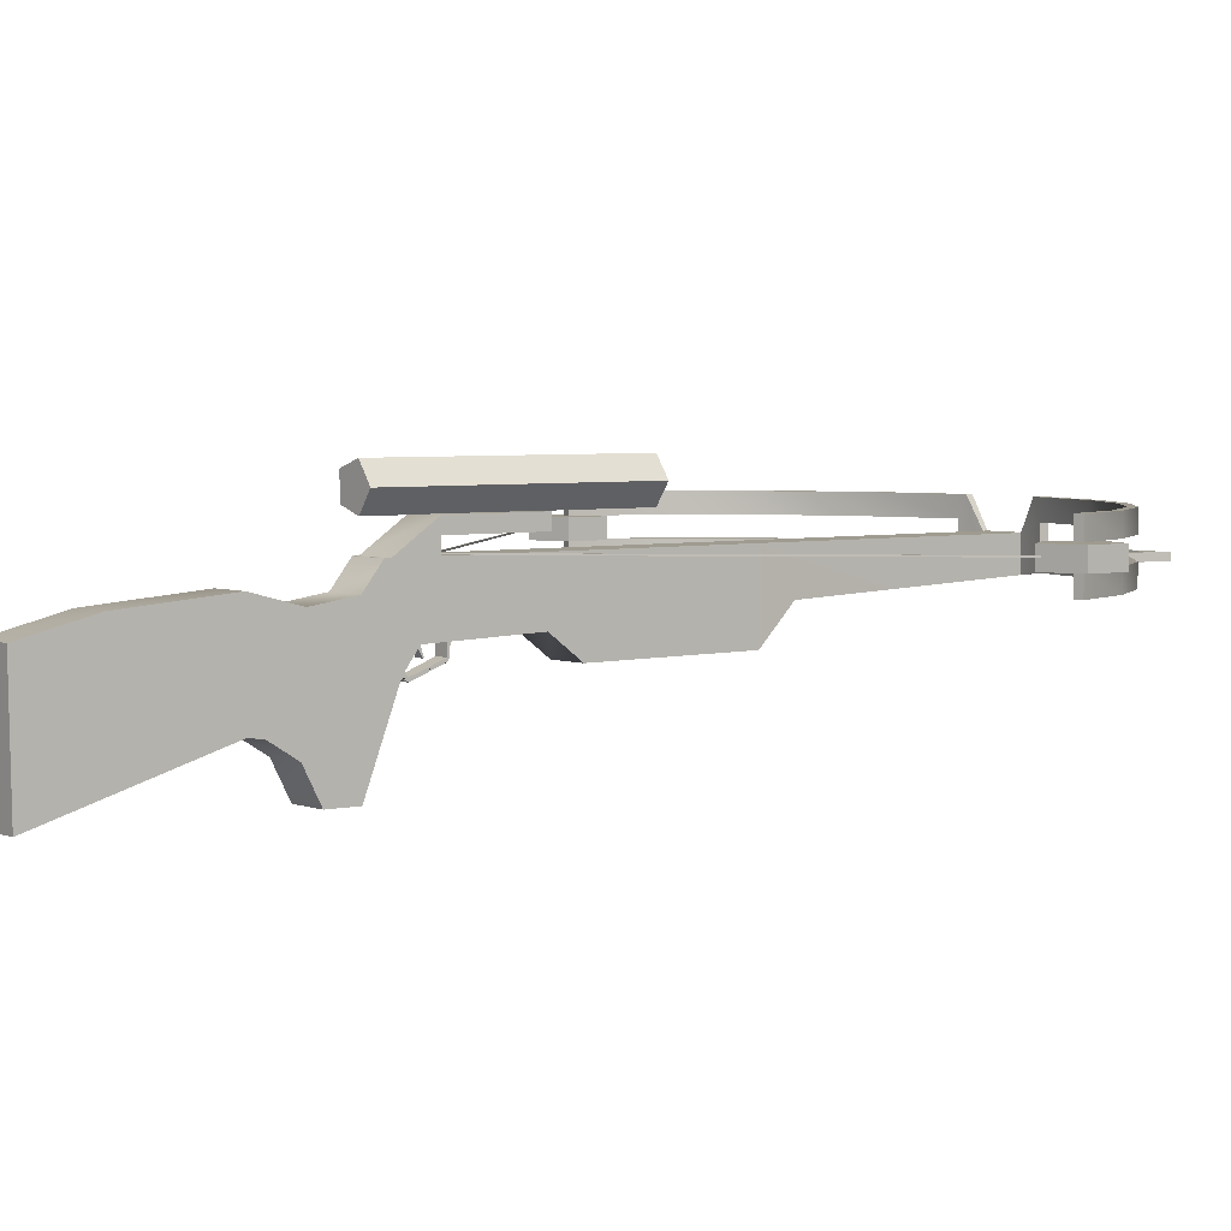
<metadata>
{"format":"obj","ext":"obj","renderer":"f3d","projection":"perspective","resolution":1024,"background":"white","views":[{"elev":4.1,"azim":-128.3,"up":"+Y"}]}
</metadata>
<code>
g crossbowthree
v -0.0148 0.04822 0.6293
v 0.02461 0.04822 0.6293
v 0.02461 0.0779 0.6293
v -0.0148 0.0779 0.6293
v -0.02971 0.1038 0.6286
v -0.03714 0.08617 0.628
v -0.03714 0.06854 0.628
v -0.03714 0.05091 0.628
v 0.04694 0.05107 0.6279
v -0.1013 0.1038 0.6106
v -0.1013 0.06854 0.6106
v 0.04694 0.0686 0.6279
v 0.1111 0.05107 0.6105
v -0.1013 0.08617 0.6106
v -0.1584 0.1038 0.5793
v -0.1013 0.05091 0.6106
v -0.1584 0.06854 0.5793
v 0.04694 0.08612 0.6279
v 0.03952 0.1036 0.6286
v 0.1111 0.0686 0.6105
v 0.1682 0.05107 0.5793
v -0.1584 0.08617 0.5793
v -0.2048 0.1038 0.5369
v -0.1584 0.05091 0.5793
v -0.2048 0.06854 0.5369
v 0.1111 0.08612 0.6105
v 0.1682 0.0686 0.5793
v 0.2146 0.05107 0.5369
v -0.2048 0.08617 0.5369
v -0.2379 0.1038 0.4866
v -0.2048 0.05091 0.5369
v -0.2379 0.06854 0.4866
v 0.1111 0.1036 0.6105
v 0.1682 0.08612 0.5793
v 0.2146 0.0686 0.5369
v 0.2477 0.05107 0.4866
v -0.2379 0.08617 0.4866
v -0.2564 0.1038 0.4325
v -0.2379 0.05091 0.4866
v -0.2564 0.06854 0.4325
v 0.1682 0.1036 0.5793
v 0.2146 0.08612 0.5369
v 0.2477 0.0686 0.4866
v 0.2661 0.05107 0.4325
v -0.2564 0.08617 0.4325
v -0.2564 0.05091 0.4325
v 0.2146 0.1036 0.5369
v 0.2477 0.08612 0.4866
v 0.2661 0.0686 0.4325
v 0.2477 0.1036 0.4866
v 0.2661 0.08612 0.4325
v 0.2661 0.1036 0.4325
v -0.01256 0.0779 0.08794
v -0.01256 -0.07115 0.0659
v -0.01256 0.006036 0.09546
v -0.01256 0.0779 0.0828
v -0.01256 0.0779 0.125
v -0.01256 0.0905 0.125
v -0.01256 0.1031 0.125
v -0.01256 -0.07106 0.03793
v -0.01256 0.05655 0.06602
v -0.01256 0.02438 0.1092
v -0.01256 0.0905 0.2096
v -0.01256 -0.04151 0.02257
v -0.01256 0.05073 0.02693
v -0.01256 0.0779 0.2063
v -0.01256 0.02768 0.2063
v -0.01256 0.1031 0.2096
v -0.01256 -0.02601 -0.00245
v -0.01256 0.06187 -0.01504
v -0.01256 0.0779 0.2349
v -0.01256 0.006233 0.2349
v -0.01256 -0.02445 -0.01523
v -0.01256 0.05412 -0.1088
v -0.01256 0.0779 0.3812
v -0.01256 0.007119 0.3812
v -0.01256 -0.06962 -0.1681
v -0.01256 0.03911 -0.1702
v -0.01256 0.03898 0.4127
v -0.01398 0.04802 0.624
v -0.01398 0.0779 0.624
v 0.02237 0.0779 0.125
v 0.02237 0.006036 0.09546
v 0.02237 0.0779 0.08794
v 0.02237 0.02438 0.1092
v 0.02237 0.1031 0.125
v 0.02237 0.0779 0.2063
v 0.02237 0.0905 0.125
v 0.02237 -0.07115 0.0659
v 0.02237 0.02768 0.2063
v 0.02237 0.0779 0.2349
v 0.02237 0.1031 0.2096
v 0.02237 0.0779 0.0828
v 0.02237 -0.07106 0.03793
v 0.02237 0.006233 0.2349
v 0.02237 0.0779 0.3812
v 0.02237 0.0905 0.2096
v 0.02237 0.05655 0.06602
v 0.02237 -0.04151 0.02257
v 0.02237 0.007119 0.3812
v 0.02237 0.03898 0.4127
v 0.02378 0.04802 0.624
v 0.02379 0.0779 0.624
v 0.02237 0.05073 0.02693
v 0.02237 -0.02601 -0.00245
v 0.02237 0.06187 -0.01504
v 0.02237 -0.02445 -0.01523
v 0.02237 0.05412 -0.1088
v 0.02237 -0.06962 -0.1681
v 0.02237 0.03911 -0.1702
v -0.01398 0.04802 0.624
v -0.01256 0.03898 0.4127
v 0.02378 0.04802 0.624
v 0.02461 0.04822 0.6293
v -0.0148 0.04822 0.6293
v -0.03714 0.05091 0.628
v -0.03553 0.05055 0.6206
v 0.02237 0.03898 0.4127
v -0.01256 0.007119 0.3812
v 0.04534 0.05071 0.6206
v 0.04694 0.05107 0.6279
v -0.1013 0.05091 0.6106
v 0.02237 0.007119 0.3812
v -0.01256 0.006233 0.2349
v 0.1078 0.05071 0.6038
v -0.09796 0.05054 0.6038
v -0.1584 0.05091 0.5793
v 0.02237 0.006233 0.2349
v -0.01256 0.02768 0.2063
v 0.1111 0.05107 0.6105
v 0.1633 0.05071 0.5735
v -0.1535 0.05054 0.5735
v -0.2048 0.05091 0.5369
v 0.02237 0.02768 0.2063
v -0.01256 0.02438 0.1092
v 0.1682 0.05107 0.5793
v 0.2086 0.05071 0.5323
v -0.1987 0.05054 0.5323
v -0.2379 0.05091 0.4866
v 0.02237 0.02438 0.1092
v 0.2146 0.05107 0.5369
v 0.2409 0.05071 0.4835
v -0.2311 0.05054 0.4835
v -0.2564 0.05091 0.4325
v 0.2477 0.05107 0.4866
v 0.259 0.05071 0.4307
v -0.2492 0.05054 0.4307
v 0.2661 0.05107 0.4325
v -0.0002952 0.0113 0.1379
v -0.0002952 0.03414 0.1406
v -0.0002952 0.01417 0.1373
v -0.0002952 0.01379 0.1395
v -0.0002952 0.003053 0.1087
v -0.0002952 0.00268 0.1037
v -0.0002952 0.0003566 0.1086
v -0.0002952 0.03346 0.1377
v -0.0002952 0.01701 0.09663
v -0.0002952 0.01526 0.09381
v 0.00593 0.0788 0.1289
v -0.2489 0.0788 0.4091
v 0.00593 0.0788 0.1302
v -0.2489 0.0788 0.4078
v 0.27 0.0788 0.4091
v 0.27 0.0788 0.4078
v 0.01185 0.01417 0.1373
v 0.01185 0.03414 0.1406
v 0.01185 0.0113 0.1379
v 0.01185 0.03346 0.1377
v 0.01185 0.0003566 0.1086
v 0.01185 0.003053 0.1087
v 0.01185 0.01379 0.1395
v 0.01185 0.00268 0.1037
v 0.01185 0.01526 0.09381
v 0.01185 0.01701 0.09663
v 0.01185 0.0113 0.1379
v -0.0002952 0.01379 0.1395
v -0.0002952 0.0113 0.1379
v 0.01185 0.01379 0.1395
v -0.0002952 0.0003566 0.1086
v 0.01185 0.0003566 0.1086
v 0.02378 0.04802 0.624
v 0.02379 0.0779 0.624
v 0.0382 0.1036 0.6212
v 0.04534 0.086 0.6206
v 0.04534 0.06835 0.6206
v 0.04534 0.05071 0.6206
v 0.1078 0.1036 0.6038
v 0.1078 0.06835 0.6038
v 0.1078 0.086 0.6038
v 0.1634 0.1036 0.5735
v 0.1078 0.05071 0.6038
v 0.1633 0.06835 0.5735
v 0.1633 0.086 0.5735
v 0.2086 0.1036 0.5323
v 0.1633 0.05071 0.5735
v 0.2086 0.06835 0.5323
v 0.2086 0.086 0.5323
v 0.241 0.1036 0.4835
v 0.2086 0.05071 0.5323
v 0.2409 0.06835 0.4835
v 0.241 0.086 0.4835
v 0.259 0.1036 0.4307
v 0.2409 0.05071 0.4835
v 0.259 0.06835 0.4307
v 0.259 0.086 0.4307
v 0.259 0.05071 0.4307
v -0.01398 0.0779 0.624
v -0.01398 0.04802 0.624
v -0.03553 0.05055 0.6206
v -0.03553 0.0683 0.6206
v -0.03553 0.08605 0.6206
v -0.02839 0.1038 0.6212
v -0.09796 0.05054 0.6038
v -0.09796 0.08605 0.6038
v -0.09796 0.0683 0.6038
v -0.1535 0.05054 0.5735
v -0.09797 0.1038 0.6038
v -0.1535 0.08605 0.5735
v -0.1535 0.0683 0.5735
v -0.1987 0.05054 0.5323
v -0.1535 0.1038 0.5735
v -0.1988 0.08605 0.5323
v -0.1988 0.0683 0.5323
v -0.2311 0.05054 0.4835
v -0.1988 0.1038 0.5323
v -0.2311 0.08605 0.4835
v -0.2311 0.0683 0.4835
v -0.2492 0.05054 0.4307
v -0.2311 0.1038 0.4835
v -0.2492 0.08605 0.4307
v -0.2492 0.0683 0.4307
v -0.2492 0.1038 0.4307
v 0.02237 -0.02445 -0.01523
v -0.01256 -0.06962 -0.1681
v 0.02237 -0.06962 -0.1681
v -0.01256 -0.02445 -0.01523
v 0.02237 -0.02601 -0.00245
v -0.01256 -0.02601 -0.00245
v 0.02237 -0.04151 0.02257
v -0.01256 -0.04151 0.02257
v 0.02237 -0.07106 0.03793
v -0.01256 -0.07106 0.03793
v 0.02237 0.006036 0.09546
v -0.01256 -0.07115 0.0659
v 0.02237 -0.07115 0.0659
v -0.01256 0.006036 0.09546
v 0.02237 0.02438 0.1092
v -0.01256 0.02438 0.1092
v 0.02237 0.0779 0.2349
v -0.01256 0.0779 0.2349
v -0.01256 0.0779 0.3812
v 0.02237 0.0779 0.2063
v 0.02237 0.0779 0.3812
v -0.01256 0.0779 0.2063
v 0.02237 0.0779 0.125
v -0.01398 0.0779 0.624
v -0.01256 0.0779 0.125
v 0.02379 0.0779 0.624
v -0.0148 0.0779 0.6293
v 0.02461 0.0779 0.6293
v -0.01256 0.0779 0.08794
v 0.02237 0.0779 0.08794
v 0.02237 0.0779 0.0828
v -0.01256 0.1031 0.125
v -0.01256 0.0779 0.0828
v 0.02237 0.1031 0.125
v -0.01256 0.1031 0.2096
v 0.02237 0.1031 0.2096
v 0.02237 0.05655 0.06602
v -0.01256 0.0779 0.0828
v 0.02237 0.0779 0.0828
v -0.01256 0.05655 0.06602
v 0.02237 0.05073 0.02693
v -0.01256 0.05073 0.02693
v 0.02237 0.06187 -0.01504
v -0.01256 0.06187 -0.01504
v 0.02237 0.05412 -0.1088
v -0.01256 0.05412 -0.1088
v 0.02237 0.03911 -0.1702
v -0.01256 0.03911 -0.1702
v -0.01167 0.1206 0.3049
v 0.001137 0.103 0.3049
v 0.02187 0.1097 0.3049
v 0.02187 0.1315 0.3049
v 0.001137 0.1382 0.3049
v 0.001137 0.103 0.07371
v -0.01167 0.1206 0.07371
v 0.001137 0.1382 0.07371
v 0.02187 0.1315 0.07371
v 0.02187 0.1097 0.07371
v -0.0002952 0.00268 0.1037
v 0.01185 0.00268 0.1037
v 0.01185 0.0003566 0.1086
v -0.0002952 0.01526 0.09381
v -0.0002952 0.0003566 0.1086
v 0.01185 0.01526 0.09381
v 0.1111 0.0686 0.6105
v 0.04534 0.06835 0.6206
v 0.04694 0.0686 0.6279
v 0.1078 0.06835 0.6038
v 0.1682 0.0686 0.5793
v 0.1633 0.06835 0.5735
v 0.2146 0.0686 0.5369
v 0.2086 0.06835 0.5323
v 0.2477 0.0686 0.4866
v 0.2409 0.06835 0.4835
v 0.2661 0.0686 0.4325
v 0.259 0.06835 0.4307
v 0.1078 0.086 0.6038
v 0.04694 0.08612 0.6279
v 0.04534 0.086 0.6206
v 0.1111 0.08612 0.6105
v 0.1633 0.086 0.5735
v 0.1682 0.08612 0.5793
v 0.2086 0.086 0.5323
v 0.2146 0.08612 0.5369
v 0.241 0.086 0.4835
v 0.2477 0.08612 0.4866
v 0.259 0.086 0.4307
v 0.2661 0.08612 0.4325
v 0.1111 0.1036 0.6105
v 0.0382 0.1036 0.6212
v 0.03952 0.1036 0.6286
v 0.1078 0.1036 0.6038
v 0.1682 0.1036 0.5793
v 0.1634 0.1036 0.5735
v 0.2146 0.1036 0.5369
v 0.2086 0.1036 0.5323
v 0.2477 0.1036 0.4866
v 0.241 0.1036 0.4835
v 0.2661 0.1036 0.4325
v 0.259 0.1036 0.4307
v -0.09796 0.0683 0.6038
v -0.03714 0.06854 0.628
v -0.03553 0.0683 0.6206
v -0.1013 0.06854 0.6106
v -0.1535 0.0683 0.5735
v -0.1584 0.06854 0.5793
v -0.1988 0.0683 0.5323
v -0.2048 0.06854 0.5369
v -0.2311 0.0683 0.4835
v -0.2379 0.06854 0.4866
v -0.2492 0.0683 0.4307
v -0.2564 0.06854 0.4325
v -0.09797 0.1038 0.6038
v -0.02971 0.1038 0.6286
v -0.02839 0.1038 0.6212
v -0.1013 0.1038 0.6106
v -0.1535 0.1038 0.5735
v -0.1584 0.1038 0.5793
v -0.1988 0.1038 0.5323
v -0.2048 0.1038 0.5369
v -0.2311 0.1038 0.4835
v -0.2379 0.1038 0.4866
v -0.2492 0.1038 0.4307
v -0.2564 0.1038 0.4325
v -0.1013 0.08617 0.6106
v -0.03553 0.08605 0.6206
v -0.03714 0.08617 0.628
v -0.09796 0.08605 0.6038
v -0.1584 0.08617 0.5793
v -0.1535 0.08605 0.5735
v -0.2048 0.08617 0.5369
v -0.1988 0.08605 0.5323
v -0.2379 0.08617 0.4866
v -0.2311 0.08605 0.4835
v -0.2564 0.08617 0.4325
v -0.2492 0.08605 0.4307
v -0.2429 0.08598 0.4611
v -0.2765 0.08598 0.4149
v -0.2765 0.08598 0.4502
v -0.2429 0.08598 0.404
v -0.2222 0.08598 0.4325
v 0.2714 0.08598 0.4611
v 0.2378 0.08598 0.4149
v 0.2378 0.08598 0.4502
v 0.2714 0.08598 0.404
v 0.2921 0.08598 0.4325
v 0.07619 0.06318 0.7232
v 0.03268 0.06318 0.6296
v 0.02647 0.06318 0.6296
v 0.06165 0.06318 0.7135
v -0.06537 0.06318 0.7232
v -0.05052 0.06318 0.7135
v -0.02199 0.06318 0.6296
v -0.01667 0.06318 0.6296
v 0.06165 0.05631 0.7135
v 0.02647 0.05631 0.6296
v 0.03268 0.05631 0.6296
v 0.07619 0.05631 0.7232
v -0.05052 0.05631 0.7135
v -0.06537 0.05631 0.7232
v -0.01667 0.05631 0.6296
v -0.02199 0.05631 0.6296
v -0.01256 -0.07106 0.03793
v 0.02237 -0.07106 0.03793
v 0.02237 -0.07115 0.0659
v -0.01256 -0.07115 0.0659
v -0.01256 0.03911 -0.1702
v 0.02237 0.03911 -0.1702
v 0.02237 -0.06962 -0.1681
v -0.01256 -0.06962 -0.1681
v -0.01256 0.0779 0.125
v 0.02237 0.0779 0.125
v 0.02237 0.0905 0.125
v -0.01256 0.0905 0.125
v -0.01256 0.0905 0.2096
v 0.02237 0.0905 0.2096
v 0.02237 0.1031 0.2096
v -0.01256 0.1031 0.2096
v -0.01256 0.0905 0.125
v 0.02237 0.0905 0.125
v 0.02237 0.0905 0.2096
v -0.01256 0.0905 0.2096
v -0.01167 0.1206 0.3049
v 0.001137 0.1382 0.3049
v 0.001137 0.1382 0.07371
v -0.01167 0.1206 0.07371
v 0.001137 0.1382 0.3049
v 0.02187 0.1315 0.3049
v 0.02187 0.1315 0.07371
v 0.001137 0.1382 0.07371
v 0.02187 0.1315 0.3049
v 0.02187 0.1097 0.3049
v 0.02187 0.1097 0.07371
v 0.02187 0.1315 0.07371
v 0.02187 0.1097 0.3049
v 0.001137 0.103 0.3049
v 0.001137 0.103 0.07371
v 0.02187 0.1097 0.07371
v 0.001137 0.103 0.3049
v -0.01167 0.1206 0.3049
v -0.01167 0.1206 0.07371
v 0.001137 0.103 0.07371
v 0.00593 0.07748 0.1302
v 0.00593 0.0788 0.1302
v -0.2489 0.0788 0.4091
v -0.2489 0.07748 0.4091
v 0.00593 0.07748 0.1289
v 0.00593 0.0788 0.1289
v 0.27 0.0788 0.4078
v 0.27 0.07748 0.4078
v -0.0002952 0.03414 0.1406
v -0.0002952 0.01379 0.1395
v 0.01185 0.01379 0.1395
v 0.01185 0.03414 0.1406
v -0.0002952 0.03346 0.1377
v 0.01185 0.03346 0.1377
v 0.01185 0.01417 0.1373
v -0.0002952 0.01417 0.1373
v -0.0002952 0.003053 0.1087
v -0.0002952 0.01417 0.1373
v 0.01185 0.01417 0.1373
v 0.01185 0.003053 0.1087
v 0.01185 0.01701 0.09663
v -0.0002952 0.01701 0.09663
v -0.0002952 0.003053 0.1087
v 0.01185 0.003053 0.1087
v 0.009704 0.02638 0.1173
v 0.009704 0.01471 0.1213
v 0.009704 0.0144 0.1206
v 0.009704 0.0249 0.1145
v 0.001154 0.02638 0.1173
v 0.001154 0.0249 0.1145
v 0.001154 0.0144 0.1206
v 0.001154 0.01471 0.1213
v 0.001154 0.01471 0.1213
v 0.001154 0.0144 0.1206
v 0.009704 0.0144 0.1206
v 0.009704 0.01471 0.1213
v 0.001154 0.02638 0.1173
v 0.001154 0.01471 0.1213
v 0.009704 0.01471 0.1213
v 0.009704 0.02638 0.1173
v 0.001154 0.0144 0.1206
v 0.001154 0.0249 0.1145
v 0.009704 0.0249 0.1145
v 0.009704 0.0144 0.1206
v 0.04694 0.0686 0.6279
v 0.04534 0.06835 0.6206
v 0.04534 0.086 0.6206
v 0.04694 0.08612 0.6279
v 0.02379 0.0779 0.624
v 0.02461 0.0779 0.6293
v 0.03952 0.1036 0.6286
v 0.0382 0.1036 0.6212
v 0.2661 0.05107 0.4325
v 0.259 0.05071 0.4307
v 0.259 0.06835 0.4307
v 0.2661 0.0686 0.4325
v 0.259 0.1036 0.4307
v 0.2661 0.1036 0.4325
v 0.2661 0.08612 0.4325
v 0.259 0.086 0.4307
v -0.03553 0.0683 0.6206
v -0.03714 0.06854 0.628
v -0.03714 0.08617 0.628
v -0.03553 0.08605 0.6206
v -0.0148 0.0779 0.6293
v -0.01398 0.0779 0.624
v -0.02839 0.1038 0.6212
v -0.02971 0.1038 0.6286
v -0.2492 0.05054 0.4307
v -0.2564 0.05091 0.4325
v -0.2564 0.06854 0.4325
v -0.2492 0.0683 0.4307
v -0.2564 0.1038 0.4325
v -0.2492 0.1038 0.4307
v -0.2492 0.08605 0.4307
v -0.2564 0.08617 0.4325
v -0.2222 0.06845 0.4325
v -0.2429 0.06845 0.404
v -0.2429 0.08598 0.404
v -0.2222 0.08598 0.4325
v -0.2429 0.06845 0.404
v -0.2765 0.06845 0.4149
v -0.2765 0.08598 0.4149
v -0.2429 0.08598 0.404
v -0.2765 0.06845 0.4149
v -0.2765 0.06845 0.4502
v -0.2765 0.08598 0.4502
v -0.2765 0.08598 0.4149
v -0.2765 0.06845 0.4502
v -0.2429 0.06845 0.4611
v -0.2429 0.08598 0.4611
v -0.2765 0.08598 0.4502
v -0.2429 0.06845 0.4611
v -0.2222 0.06845 0.4325
v -0.2222 0.08598 0.4325
v -0.2429 0.08598 0.4611
v 0.2921 0.06845 0.4325
v 0.2714 0.06845 0.404
v 0.2714 0.08598 0.404
v 0.2921 0.08598 0.4325
v 0.2714 0.06845 0.404
v 0.2378 0.06845 0.4149
v 0.2378 0.08598 0.4149
v 0.2714 0.08598 0.404
v 0.2378 0.06845 0.4149
v 0.2378 0.06845 0.4502
v 0.2378 0.08598 0.4502
v 0.2378 0.08598 0.4149
v 0.2378 0.06845 0.4502
v 0.2714 0.06845 0.4611
v 0.2714 0.08598 0.4611
v 0.2378 0.08598 0.4502
v 0.2714 0.06845 0.4611
v 0.2921 0.06845 0.4325
v 0.2921 0.08598 0.4325
v 0.2714 0.08598 0.4611
v 0.07619 0.05631 0.7232
v 0.03268 0.05631 0.6296
v 0.03268 0.06318 0.6296
v 0.07619 0.06318 0.7232
v -0.06537 0.05631 0.7232
v 0.07619 0.05631 0.7232
v 0.07619 0.06318 0.7232
v -0.06537 0.06318 0.7232
v -0.02199 0.05631 0.6296
v -0.06537 0.05631 0.7232
v -0.06537 0.06318 0.7232
v -0.02199 0.06318 0.6296
v -0.05052 0.05631 0.7135
v -0.01667 0.05631 0.6296
v -0.01667 0.06318 0.6296
v -0.05052 0.06318 0.7135
v 0.06165 0.05631 0.7135
v -0.05052 0.05631 0.7135
v -0.05052 0.06318 0.7135
v 0.06165 0.06318 0.7135
v 0.02647 0.05631 0.6296
v 0.06165 0.05631 0.7135
v 0.06165 0.06318 0.7135
v 0.02647 0.06318 0.6296
v 0.27 0.07748 0.4091
v 0.27 0.0788 0.4091
v 0.00593 0.0788 0.1302
v 0.00593 0.07748 0.1302
v -0.2489 0.07748 0.4078
v -0.2489 0.0788 0.4078
v 0.00593 0.0788 0.1289
v 0.00593 0.07748 0.1289
f 1 2 3
f 1 3 4
f 1 4 5
f 1 5 6
f 1 6 7
f 1 7 8
f 2 9 3
f 5 10 6
f 7 11 8
f 9 12 3
f 9 13 12
f 10 14 6
f 10 15 14
f 11 16 8
f 11 17 16
f 3 12 18
f 3 18 19
f 13 20 12
f 13 21 20
f 15 22 14
f 15 23 22
f 17 24 16
f 17 25 24
f 18 26 19
f 21 27 20
f 21 28 27
f 23 29 22
f 23 30 29
f 25 31 24
f 25 32 31
f 26 33 19
f 26 34 33
f 28 35 27
f 28 36 35
f 30 37 29
f 30 38 37
f 32 39 31
f 32 40 39
f 34 41 33
f 34 42 41
f 36 43 35
f 36 44 43
f 38 45 37
f 40 46 39
f 42 47 41
f 42 48 47
f 44 49 43
f 48 50 47
f 48 51 50
f 51 52 50
f 53 54 55
f 53 56 54
f 53 55 57
f 53 57 58
f 53 58 59
f 56 60 54
f 56 61 60
f 55 62 57
f 58 63 59
f 61 64 60
f 61 65 64
f 62 66 57
f 62 67 66
f 63 68 59
f 65 69 64
f 65 70 69
f 67 71 66
f 67 72 71
f 70 73 69
f 70 74 73
f 72 75 71
f 72 76 75
f 74 77 73
f 74 78 77
f 76 79 75
f 79 80 75
f 80 81 75
f 82 83 84
f 82 85 83
f 82 84 86
f 82 87 85
f 82 86 88
f 83 89 84
f 87 90 85
f 87 91 90
f 86 92 88
f 89 93 84
f 89 94 93
f 91 95 90
f 91 96 95
f 92 97 88
f 94 98 93
f 94 99 98
f 96 100 95
f 96 101 100
f 96 102 101
f 96 103 102
f 99 104 98
f 99 105 104
f 105 106 104
f 105 107 106
f 107 108 106
f 107 109 108
f 109 110 108
f 111 112 113
f 111 113 114
f 111 114 115
f 111 115 116
f 111 116 117
f 112 118 113
f 112 119 118
f 114 113 120
f 114 120 121
f 116 122 117
f 119 123 118
f 119 124 123
f 120 125 121
f 122 126 117
f 122 127 126
f 124 128 123
f 124 129 128
f 125 130 121
f 125 131 130
f 127 132 126
f 127 133 132
f 129 134 128
f 129 135 134
f 131 136 130
f 131 137 136
f 133 138 132
f 133 139 138
f 135 140 134
f 137 141 136
f 137 142 141
f 139 143 138
f 139 144 143
f 142 145 141
f 142 146 145
f 144 147 143
f 146 148 145
f 149 150 151
f 149 152 150
f 149 151 153
f 149 153 154
f 149 154 155
f 150 156 151
f 153 157 154
f 157 158 154
f 159 160 161
f 159 162 160
f 159 161 163
f 159 163 164
f 165 166 167
f 165 168 166
f 165 167 169
f 165 169 170
f 166 171 167
f 169 172 170
f 172 173 170
f 173 174 170
f 175 176 177
f 175 178 176
f 175 177 179
f 175 179 180
f 181 182 183
f 181 183 184
f 181 184 185
f 181 185 186
f 183 187 184
f 185 188 186
f 187 189 184
f 187 190 189
f 188 191 186
f 188 192 191
f 190 193 189
f 190 194 193
f 192 195 191
f 192 196 195
f 194 197 193
f 194 198 197
f 196 199 195
f 196 200 199
f 198 201 197
f 198 202 201
f 200 203 199
f 200 204 203
f 202 205 201
f 204 206 203
f 207 208 209
f 207 209 210
f 207 210 211
f 207 211 212
f 209 213 210
f 211 214 212
f 213 215 210
f 213 216 215
f 214 217 212
f 214 218 217
f 216 219 215
f 216 220 219
f 218 221 217
f 218 222 221
f 220 223 219
f 220 224 223
f 222 225 221
f 222 226 225
f 224 227 223
f 224 228 227
f 226 229 225
f 226 230 229
f 228 231 227
f 230 232 229
f 233 234 235
f 233 236 234
f 233 237 236
f 237 238 236
f 237 239 238
f 239 240 238
f 239 241 240
f 241 242 240
f 243 244 245
f 243 246 244
f 243 247 246
f 247 248 246
f 249 250 251
f 249 252 250
f 249 251 253
f 252 254 250
f 252 255 254
f 251 256 253
f 255 257 254
f 256 258 253
f 256 259 258
f 259 260 258
f 261 262 263
f 261 264 262
f 261 263 265
f 264 266 262
f 264 267 266
f 267 268 266
f 269 270 271
f 269 272 270
f 269 273 272
f 273 274 272
f 273 275 274
f 275 276 274
f 275 277 276
f 277 278 276
f 277 279 278
f 279 280 278
f 281 282 283
f 281 283 284
f 281 284 285
f 286 287 288
f 286 288 289
f 286 289 290
f 291 292 293
f 291 294 292
f 291 293 295
f 294 296 292
f 297 298 299
f 297 300 298
f 297 301 300
f 301 302 300
f 301 303 302
f 303 304 302
f 303 305 304
f 305 306 304
f 305 307 306
f 307 308 306
f 309 310 311
f 309 312 310
f 309 313 312
f 313 314 312
f 313 315 314
f 315 316 314
f 315 317 316
f 317 318 316
f 317 319 318
f 319 320 318
f 321 322 323
f 321 324 322
f 321 325 324
f 325 326 324
f 325 327 326
f 327 328 326
f 327 329 328
f 329 330 328
f 329 331 330
f 331 332 330
f 333 334 335
f 333 336 334
f 333 337 336
f 337 338 336
f 337 339 338
f 339 340 338
f 339 341 340
f 341 342 340
f 341 343 342
f 343 344 342
f 345 346 347
f 345 348 346
f 345 349 348
f 349 350 348
f 349 351 350
f 351 352 350
f 351 353 352
f 353 354 352
f 353 355 354
f 355 356 354
f 357 358 359
f 357 360 358
f 357 361 360
f 361 362 360
f 361 363 362
f 363 364 362
f 363 365 364
f 365 366 364
f 365 367 366
f 367 368 366
f 369 370 371
f 369 372 370
f 369 373 372
f 374 375 376
f 374 377 375
f 374 378 377
f 379 380 381
f 379 381 382
f 379 382 383
f 382 384 383
f 384 385 383
f 384 386 385
f 387 388 389
f 387 389 390
f 387 390 391
f 390 392 391
f 392 393 391
f 392 394 393
f 395 396 397
f 395 397 398
f 399 400 401
f 399 401 402
f 403 404 405
f 403 405 406
f 407 408 409
f 407 409 410
f 411 412 413
f 411 413 414
f 415 416 417
f 415 417 418
f 419 420 421
f 419 421 422
f 423 424 425
f 423 425 426
f 427 428 429
f 427 429 430
f 431 432 433
f 431 433 434
f 435 436 437
f 435 437 438
f 439 440 441
f 439 441 442
f 443 444 445
f 443 445 446
f 447 448 449
f 447 449 450
f 451 452 453
f 451 453 454
f 455 456 457
f 455 457 458
f 459 460 461
f 459 461 462
f 463 464 465
f 463 465 466
f 467 468 469
f 467 469 470
f 471 472 473
f 471 473 474
f 475 476 477
f 475 477 478
f 479 480 481
f 479 481 482
f 483 484 485
f 483 485 486
f 487 488 489
f 487 489 490
f 491 492 493
f 491 493 494
f 495 496 497
f 495 497 498
f 499 500 501
f 499 501 502
f 503 504 505
f 503 505 506
f 507 508 509
f 507 509 510
f 511 512 513
f 511 513 514
f 515 516 517
f 515 517 518
f 519 520 521
f 519 521 522
f 523 524 525
f 523 525 526
f 527 528 529
f 527 529 530
f 531 532 533
f 531 533 534
f 535 536 537
f 535 537 538
f 539 540 541
f 539 541 542
f 543 544 545
f 543 545 546
f 547 548 549
f 547 549 550
f 551 552 553
f 551 553 554
f 555 556 557
f 555 557 558
f 559 560 561
f 559 561 562
f 563 564 565
f 563 565 566
f 567 568 569
f 567 569 570
f 571 572 573
f 571 573 574
f 575 576 577
f 575 577 578
f 579 580 581
f 579 581 582

</code>
